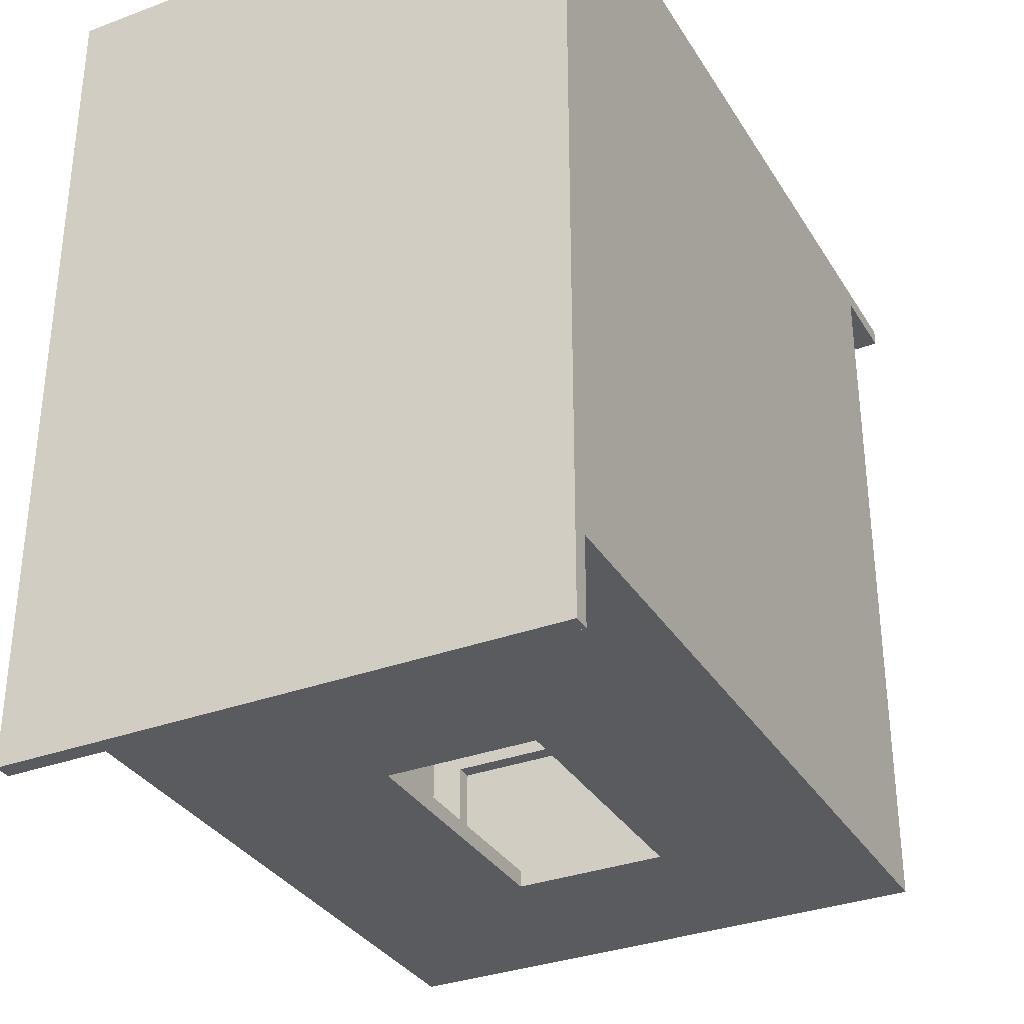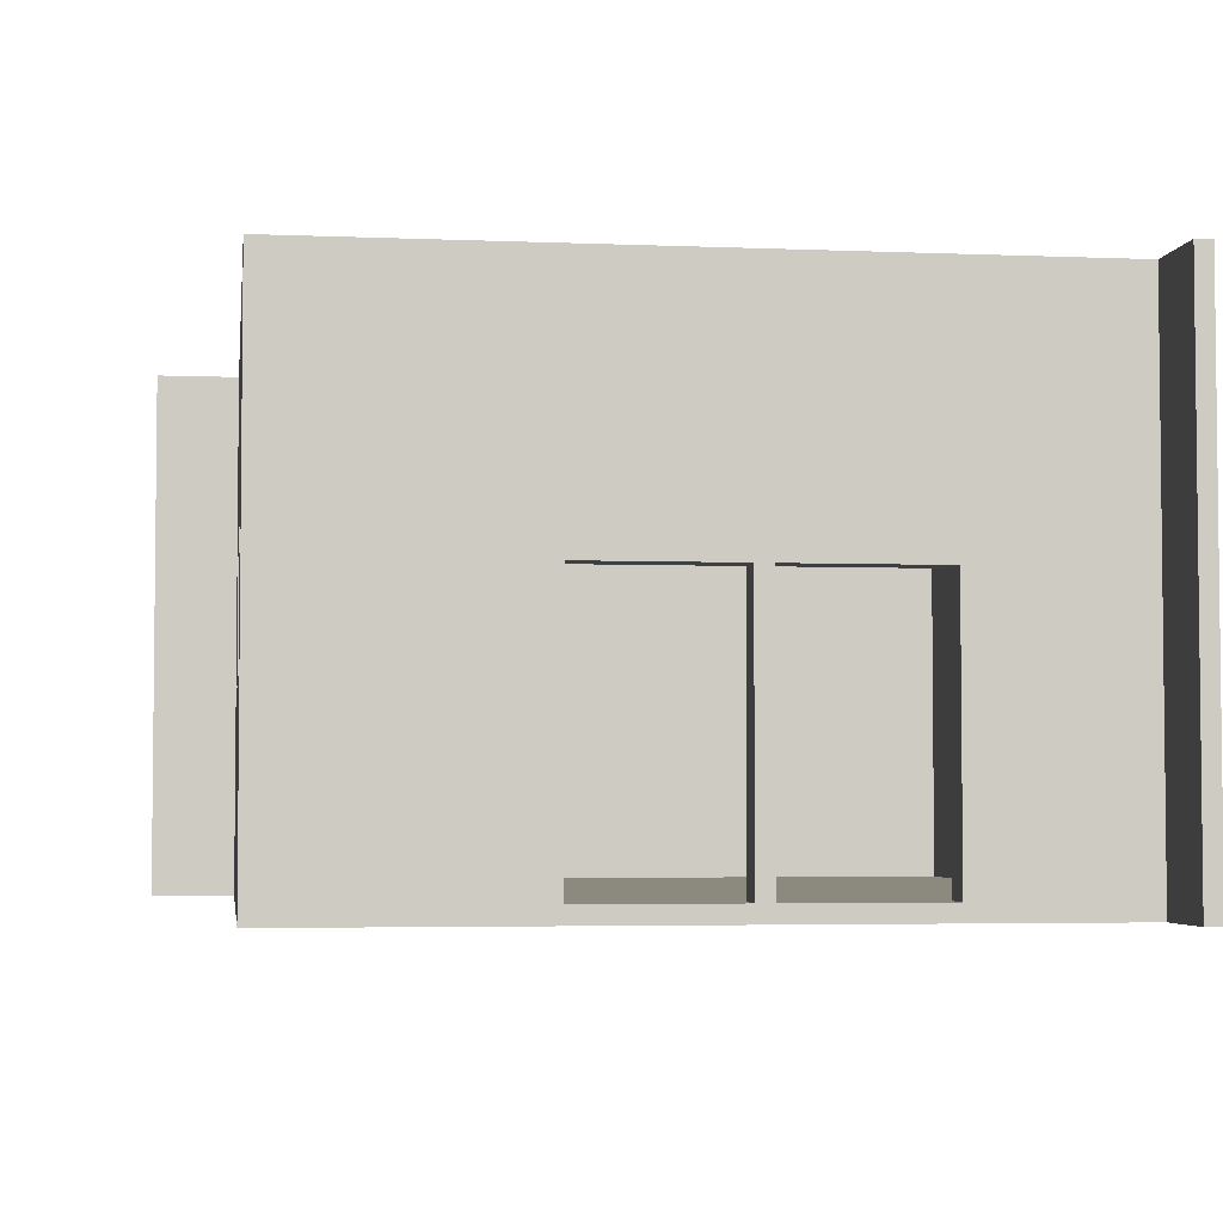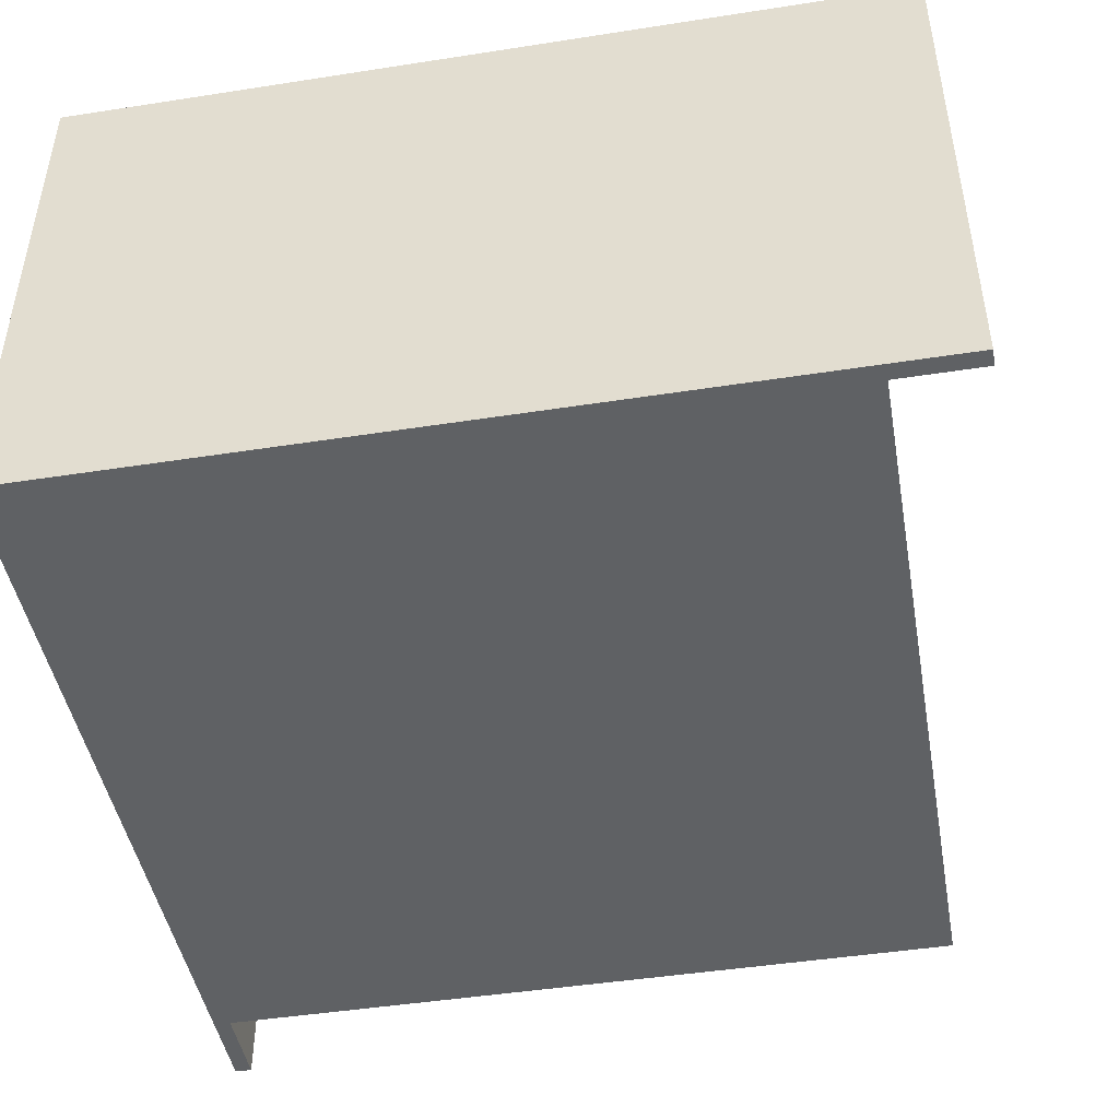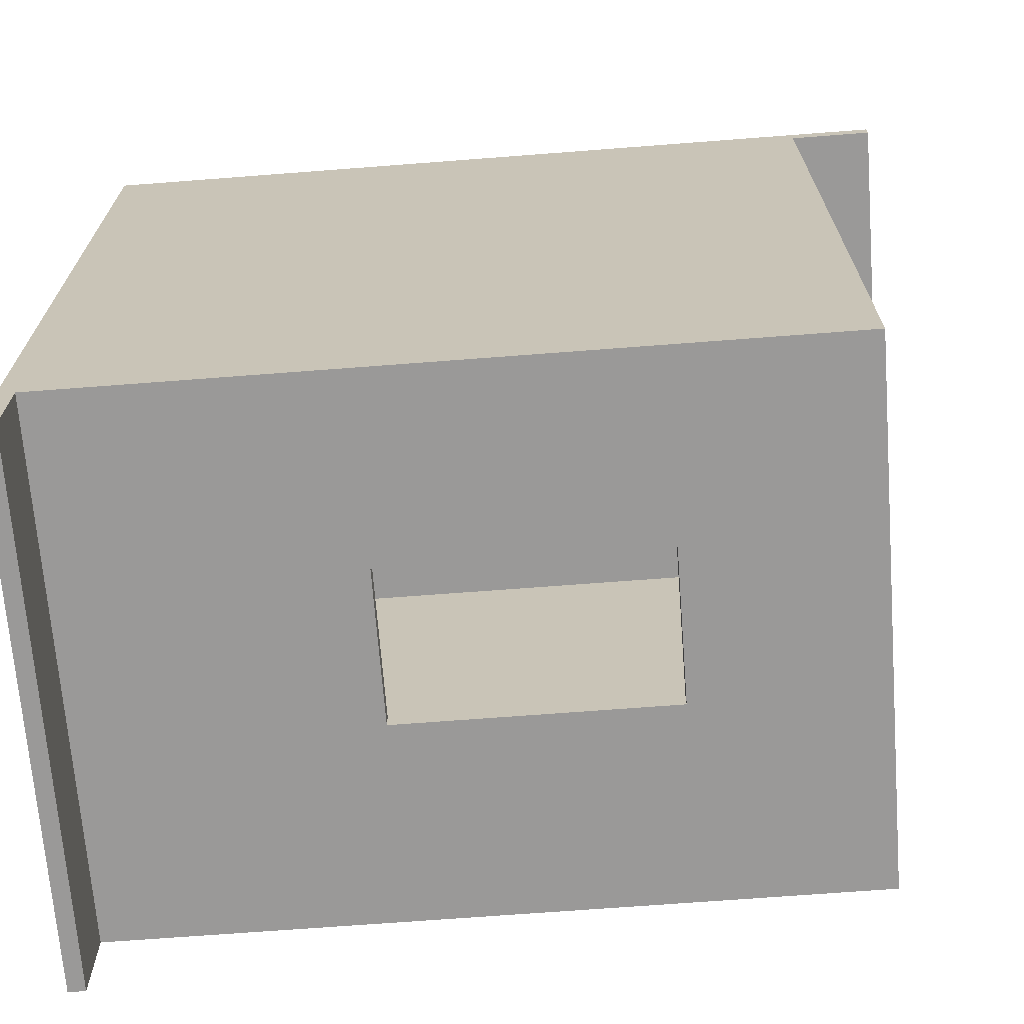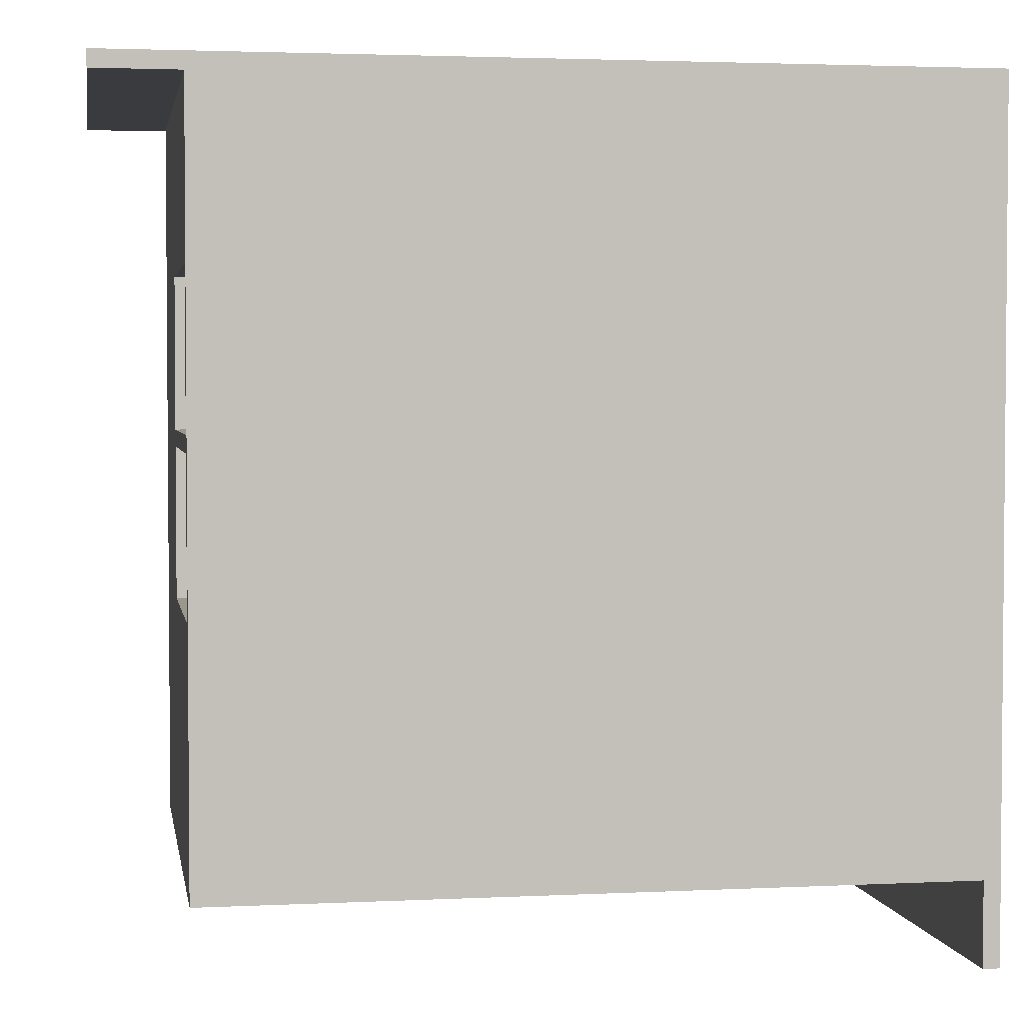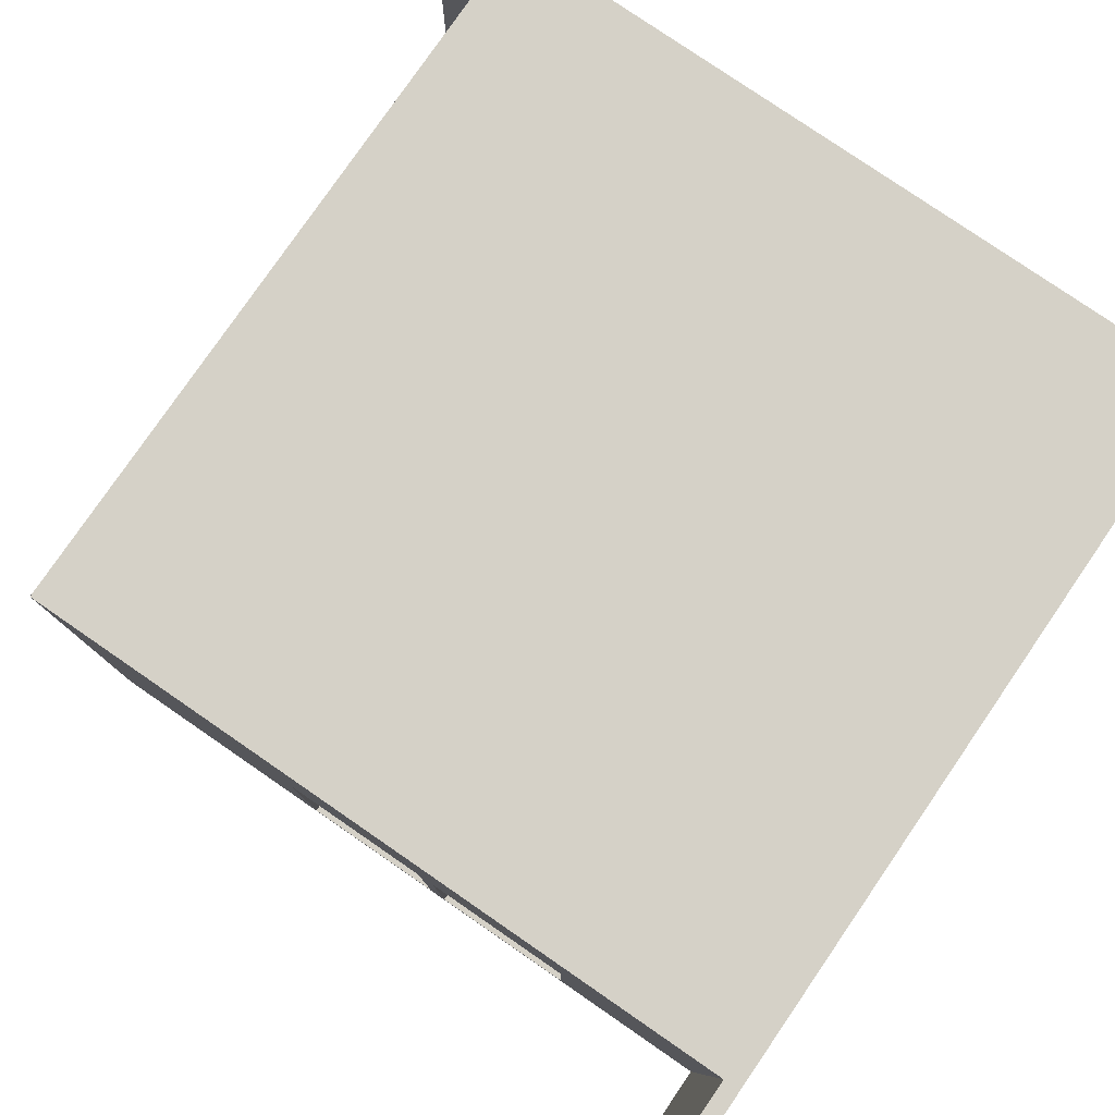
<metadata>
{"format":"obj","ext":"obj","renderer":"f3d","projection":"perspective","resolution":1024,"background":"white","views":[{"elev":-33.2,"azim":117.0,"up":"+Z"},{"elev":-3.9,"azim":-97.9,"up":"+Y"},{"elev":-46.1,"azim":100.1,"up":"+Y"},{"elev":-69.1,"azim":-175.6,"up":"+Z"},{"elev":2.9,"azim":-9.6,"up":"+Z"},{"elev":79.2,"azim":-55.5,"up":"+Y"}]}
</metadata>
<code>
g room
v -25 0 25
v -25 0 24
v -25 32 25
v -25 32 24
v -20 0 24
v -20 0 20
v -20 0 14
v -20 0 -6
v -20 0 -20
v -20 1 24
v -20 1 20
v -20 1 15
v -20 1 14
v -20 1 5
v -20 1 4
v -20 1 -5
v -20 17 14
v -20 17 5
v -20 17 4
v -20 17 -5
v -20 18 15
v -20 18 -6
v -20 26 24
v -20 26 -19
v -20 28 24
v -20 28 -19
v -20 32 24
v -20 32 -20
v 7 12 -19
v 7 12 -20
v 7 21 -19
v 7 21 -20
v 24 0 -20
v 24 0 -25
v 24 1 24
v 24 1 -18
v 24 3 -18
v 24 3 -19
v 24 25 -18
v 24 25 -19
v 24 26 -18
v 24 26 -19
v 24 26 -20
v 24 28 -18
v 24 28 -19
v 24 28 -20
v 24 29 -18
v 24 29 -19
v 24 31 24
v 24 31 -19
v 24 32 -20
v 24 32 -25
v -19 3 24
v -19 3 15
v -19 3 -6
v -19 3 -19
v -19 18 15
v -19 18 -6
v -19 25 24
v -19 25 -19
v -19 26 24
v -19 26 -19
v -19 28 24
v -19 28 -19
v -19 29 24
v -19 29 -19
v -19 31 24
v -19 31 -19
v -18 1 24
v -18 1 20
v -18 1 15
v -18 1 14
v -18 1 5
v -18 1 4
v -18 1 -5
v -18 1 -6
v -18 1 -18
v -18 3 24
v -18 3 15
v -18 3 -6
v -18 3 -18
v -18 17 14
v -18 17 5
v -18 17 4
v -18 17 -5
v -18 18 15
v -18 18 -6
v -18 25 24
v -18 25 -18
v -18 26 24
v -18 26 -18
v -18 28 24
v -18 28 -18
v -18 29 24
v -18 29 -18
v -9 12 -19
v -9 12 -20
v -9 21 -19
v -9 21 -20
v 25 0 25
v 25 0 -25
v 25 26 -19
v 25 26 -20
v 25 28 -19
v 25 28 -20
v 25 32 25
v 25 32 -25
v -25 0 25
v -25 32 25
v -20 26 25
v -20 28 25
v -19 26 25
v -19 28 25
v 25 0 25
v 25 32 25
v -19 3 15
v -19 18 15
v -18 3 15
v -18 18 15
v -20 1 5
v -20 17 5
v -18 1 5
v -18 17 5
v -20 1 -5
v -20 17 -5
v -18 1 -5
v -18 17 -5
v -18 1 -18
v -18 3 -18
v -18 25 -18
v -18 26 -18
v -18 28 -18
v -18 29 -18
v 20 1 -18
v 24 1 -18
v 24 3 -18
v 24 25 -18
v 24 26 -18
v 24 28 -18
v 24 29 -18
v -19 3 -19
v -19 25 -19
v -19 26 -19
v -19 28 -19
v -19 29 -19
v -19 31 -19
v -10 11 -19
v -10 22 -19
v -9 12 -19
v -9 21 -19
v 7 12 -19
v 7 21 -19
v 8 11 -19
v 8 22 -19
v 24 3 -19
v 24 25 -19
v 24 26 -19
v 24 28 -19
v 24 29 -19
v 24 31 -19
v -25 0 24
v -25 32 24
v -20 0 24
v -20 1 24
v -20 26 24
v -20 28 24
v -20 32 24
v -19 3 24
v -19 25 24
v -19 26 24
v -19 28 24
v -19 29 24
v -19 31 24
v -18 1 24
v -18 3 24
v -18 25 24
v -18 26 24
v -18 28 24
v -18 29 24
v 24 1 24
v 24 31 24
v -20 1 14
v -20 17 14
v -18 1 14
v -18 17 14
v -20 1 4
v -20 17 4
v -18 1 4
v -18 17 4
v -19 3 -6
v -19 18 -6
v -18 3 -6
v -18 18 -6
v -20 0 -20
v -20 32 -20
v -19 26 -20
v -19 28 -20
v -10 11 -20
v -10 22 -20
v -9 12 -20
v -9 21 -20
v 7 12 -20
v 7 21 -20
v 8 11 -20
v 8 22 -20
v 24 0 -20
v 24 26 -20
v 24 28 -20
v 24 32 -20
v 24 0 -25
v 24 32 -25
v 25 0 -25
v 25 32 -25
v -25 0 25
v 25 0 25
v -25 0 24
v -20 0 24
v 24 0 24
v -20 0 20
v -19 0 20
v 20 0 20
v -20 0 14
v -19 0 14
v -18 0 14
v -20 0 -6
v -19 0 -6
v -18 0 -6
v -19 0 -19
v 20 0 -19
v 24 0 -19
v -20 0 -20
v 24 0 -20
v 24 0 -25
v 25 0 -25
v -20 17 14
v -18 17 14
v -20 17 5
v -18 17 5
v -20 17 4
v -18 17 4
v -20 17 -5
v -18 17 -5
v -9 21 -19
v 7 21 -19
v -9 21 -20
v 7 21 -20
v -19 25 24
v -18 25 24
v -18 25 -18
v 24 25 -18
v -19 25 -19
v 24 25 -19
v -19 28 24
v -18 28 24
v -18 28 -18
v 24 28 -18
v -19 28 -19
v 24 28 -19
v -19 31 24
v 24 31 24
v -19 31 -19
v 24 31 -19
v -18 1 24
v 24 1 24
v -18 1 20
v 20 1 20
v -18 1 15
v -20 1 14
v -18 1 14
v -20 1 5
v -18 1 5
v -20 1 4
v -18 1 4
v -20 1 -5
v -18 1 -5
v -18 1 -6
v -18 1 -18
v 20 1 -18
v 24 1 -18
v -19 3 24
v -18 3 24
v -19 3 15
v -18 3 15
v -19 3 -6
v -18 3 -6
v -18 3 -18
v 24 3 -18
v -19 3 -19
v 24 3 -19
v -9 12 -19
v 7 12 -19
v -9 12 -20
v 7 12 -20
v -19 18 15
v -18 18 15
v -19 18 -6
v -18 18 -6
v -19 26 24
v -18 26 24
v -18 26 -18
v 24 26 -18
v -19 26 -19
v 24 26 -19
v -19 29 24
v -18 29 24
v -18 29 -18
v 24 29 -18
v -19 29 -19
v 24 29 -19
v -25 32 25
v 25 32 25
v -25 32 24
v -20 32 24
v -20 32 -20
v 24 32 -20
v 24 32 -25
v 25 32 -25
f 3 2 1
f 4 2 3
f 10 6 5
f 11 7 6
f 11 6 10
f 12 7 11
f 13 8 7
f 13 7 12
f 14 8 13
f 15 8 14
f 16 8 15
f 17 13 12
f 18 15 14
f 19 15 18
f 20 8 16
f 21 12 11
f 21 20 19
f 21 11 10
f 21 19 18
f 21 18 17
f 21 17 12
f 22 9 8
f 22 20 21
f 22 8 20
f 23 21 10
f 23 22 21
f 24 9 22
f 24 22 23
f 25 24 23
f 26 9 24
f 26 24 25
f 27 26 25
f 28 9 26
f 28 26 27
f 31 30 29
f 32 30 31
f 37 36 35
f 39 37 35
f 39 38 37
f 40 38 39
f 41 39 35
f 43 34 33
f 44 42 41
f 44 41 35
f 45 42 44
f 46 34 43
f 47 44 35
f 49 47 35
f 49 48 47
f 50 48 49
f 51 34 46
f 52 34 51
f 53 54 57
f 55 56 58
f 53 57 59
f 57 58 59
f 58 56 60
f 59 58 60
f 61 62 63
f 63 62 64
f 65 66 67
f 67 66 68
f 69 70 78
f 70 71 78
f 71 72 79
f 78 71 79
f 76 77 80
f 75 76 80
f 80 77 81
f 79 72 82
f 73 74 83
f 83 74 84
f 75 80 85
f 83 84 86
f 84 85 86
f 79 82 86
f 82 83 86
f 85 80 87
f 86 85 87
f 88 89 90
f 90 89 91
f 92 93 94
f 94 93 95
f 96 97 98
f 98 97 99
f 100 101 102
f 102 101 103
f 100 102 104
f 102 103 104
f 103 101 105
f 104 103 105
f 100 104 106
f 104 105 106
f 105 101 107
f 106 105 107
f 110 109 108
f 111 109 110
f 112 110 108
f 112 111 110
f 113 109 111
f 113 111 112
f 114 112 108
f 114 113 112
f 115 109 113
f 115 113 114
f 118 117 116
f 119 117 118
f 122 121 120
f 123 121 122
f 126 125 124
f 127 125 126
f 134 129 128
f 135 129 134
f 136 129 135
f 137 131 130
f 138 131 137
f 139 133 132
f 140 133 139
f 147 142 141
f 148 142 147
f 149 148 147
f 150 148 149
f 151 149 147
f 152 148 150
f 153 147 141
f 153 152 151
f 153 151 147
f 154 148 152
f 154 152 153
f 154 142 148
f 155 153 141
f 155 154 153
f 156 142 154
f 156 154 155
f 157 144 143
f 158 144 157
f 159 146 145
f 160 146 159
f 161 162 163
f 163 162 164
f 164 162 165
f 165 162 166
f 166 162 167
f 168 169 175
f 175 169 176
f 170 171 177
f 177 171 178
f 172 173 179
f 177 178 180
f 178 179 180
f 175 176 180
f 174 175 180
f 176 177 180
f 179 173 181
f 180 179 181
f 182 183 184
f 184 183 185
f 186 187 188
f 188 187 189
f 190 191 192
f 192 191 193
f 194 195 196
f 196 195 197
f 194 196 198
f 198 196 199
f 198 199 200
f 200 199 201
f 198 200 202
f 201 199 203
f 194 198 204
f 202 203 204
f 198 202 204
f 203 199 205
f 204 203 205
f 199 196 205
f 194 204 206
f 204 205 206
f 196 197 207
f 206 205 207
f 205 196 207
f 197 195 208
f 207 197 208
f 208 195 209
f 210 211 212
f 212 211 213
f 216 215 214
f 217 215 216
f 218 215 217
f 219 218 217
f 220 218 219
f 221 218 220
f 222 220 219
f 223 221 220
f 223 220 222
f 224 221 223
f 225 223 222
f 225 224 223
f 226 224 225
f 227 221 224
f 227 224 226
f 228 226 225
f 228 227 226
f 229 218 221
f 229 227 228
f 229 221 227
f 230 215 218
f 230 218 229
f 231 229 228
f 231 228 225
f 231 230 229
f 232 215 230
f 232 230 231
f 233 215 232
f 234 215 233
f 237 236 235
f 238 236 237
f 241 240 239
f 242 240 241
f 245 244 243
f 246 244 245
f 249 248 247
f 251 249 247
f 251 250 249
f 252 250 251
f 255 254 253
f 257 255 253
f 257 256 255
f 258 256 257
f 261 260 259
f 262 260 261
f 263 264 265
f 265 264 266
f 265 266 267
f 267 266 269
f 268 269 270
f 269 266 271
f 270 269 271
f 271 266 273
f 272 273 274
f 273 266 275
f 274 273 275
f 275 266 276
f 276 266 277
f 266 264 278
f 277 266 278
f 278 264 279
f 280 281 282
f 282 281 283
f 284 285 286
f 284 286 288
f 286 287 288
f 288 287 289
f 290 291 292
f 292 291 293
f 294 295 296
f 296 295 297
f 298 299 300
f 298 300 302
f 300 301 302
f 302 301 303
f 304 305 306
f 304 306 308
f 306 307 308
f 308 307 309
f 310 311 312
f 312 311 313
f 313 311 314
f 314 311 315
f 315 311 316
f 316 311 317

</code>
